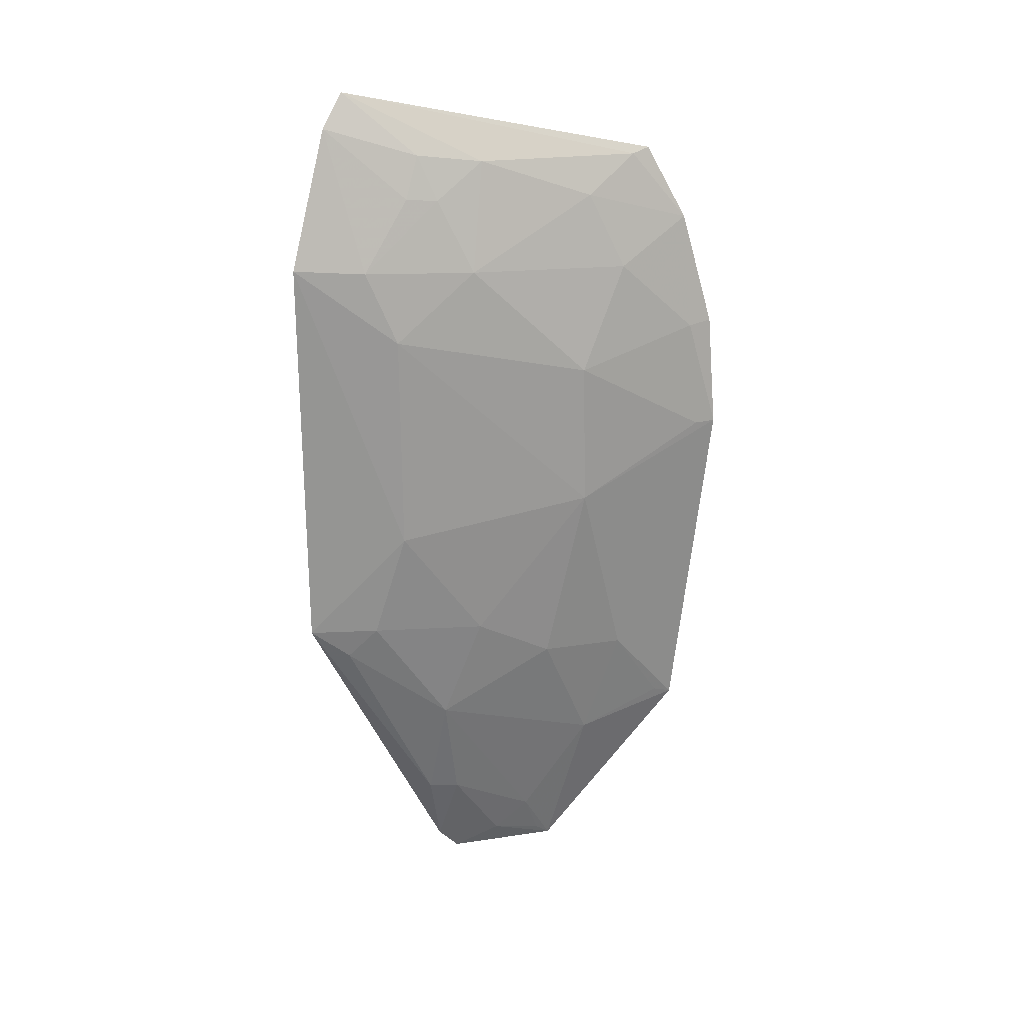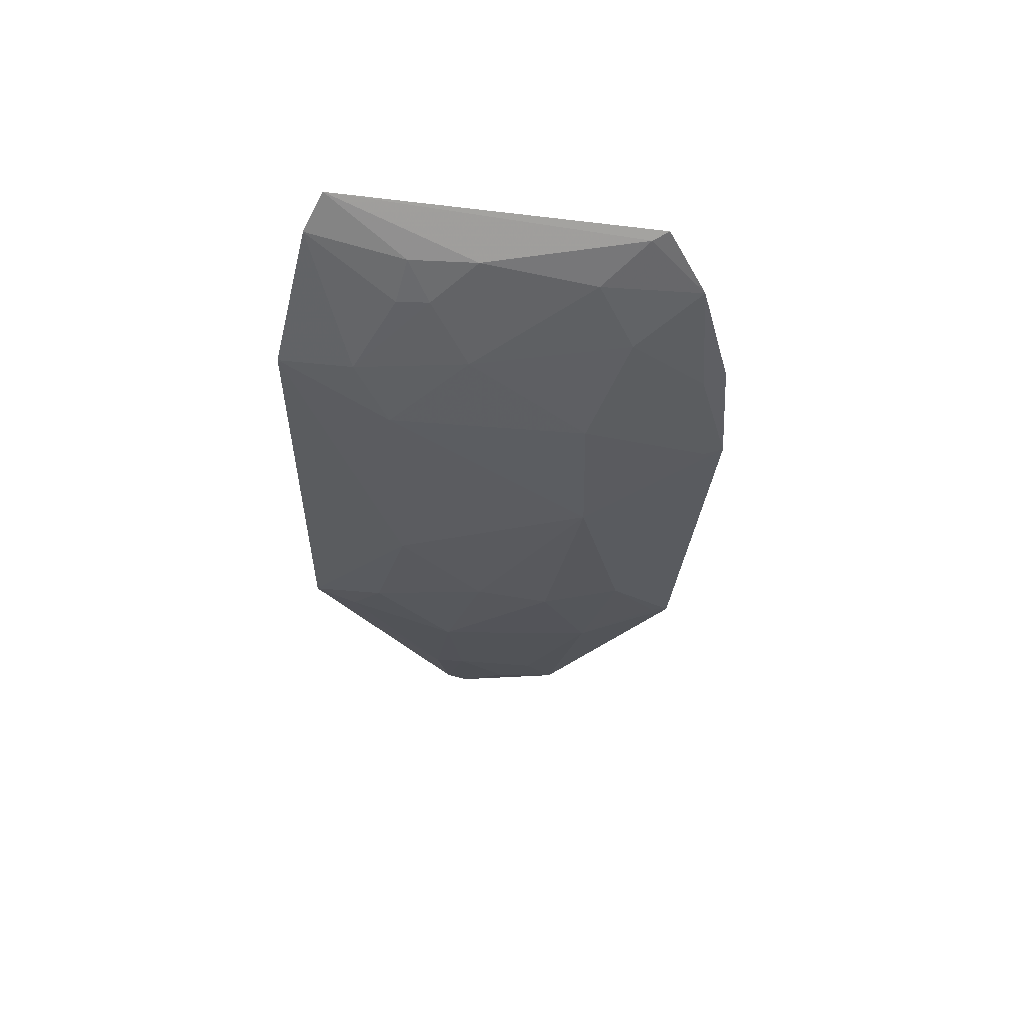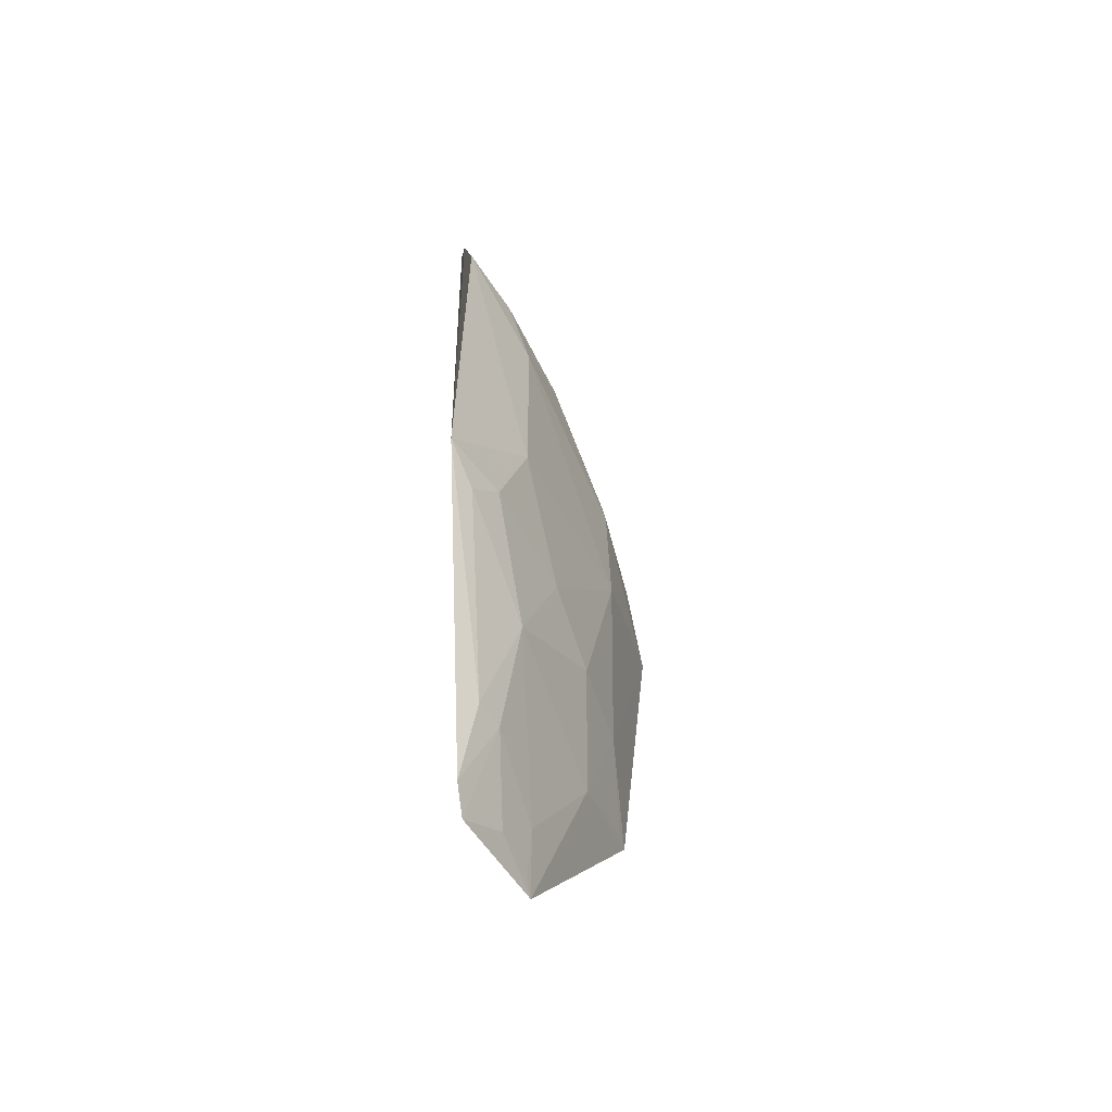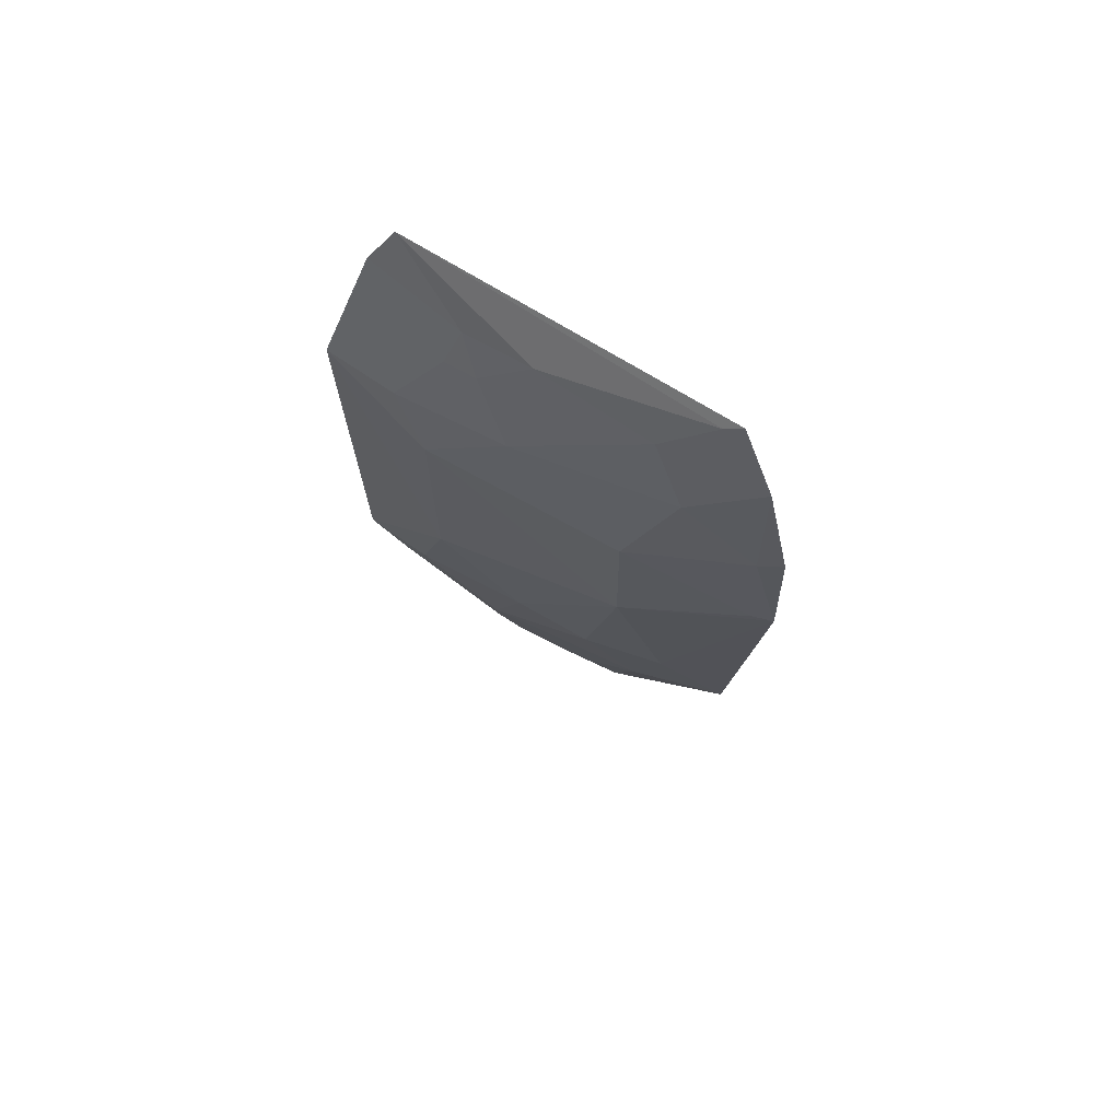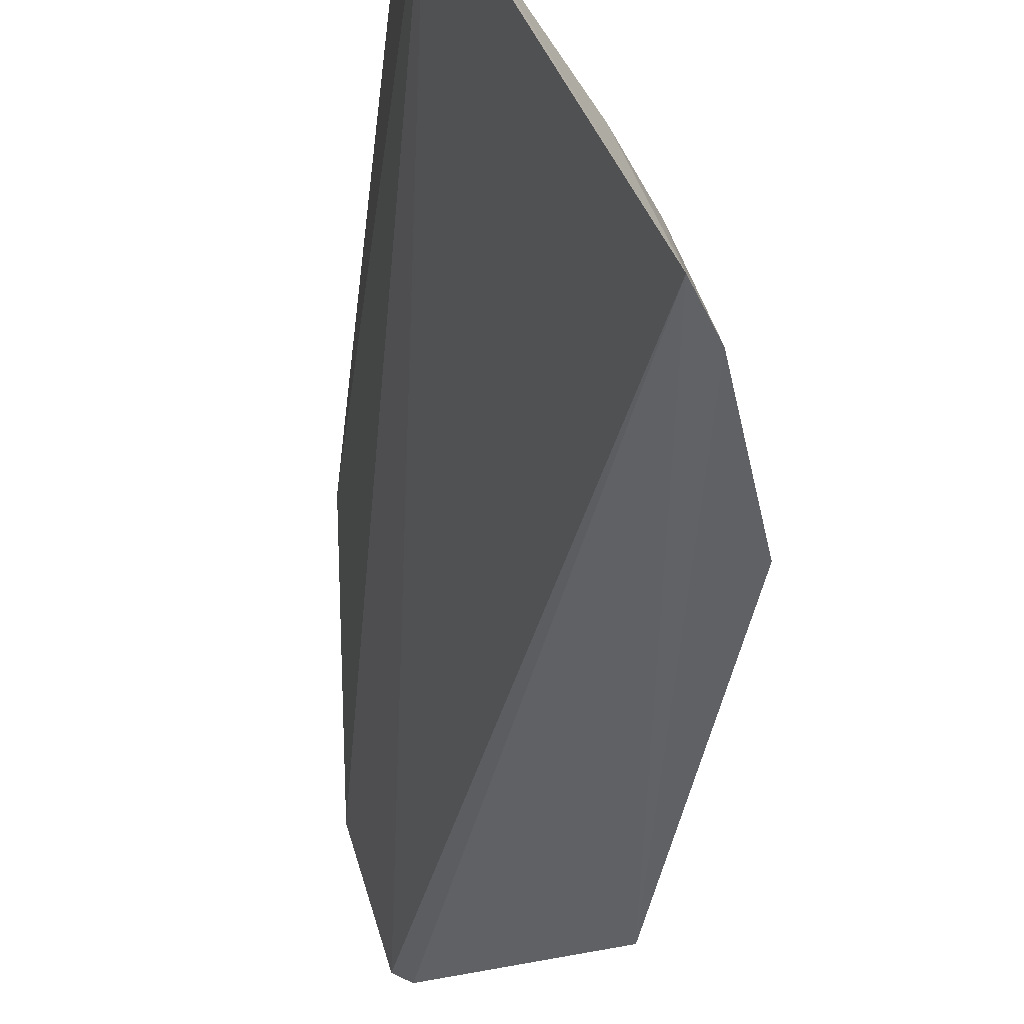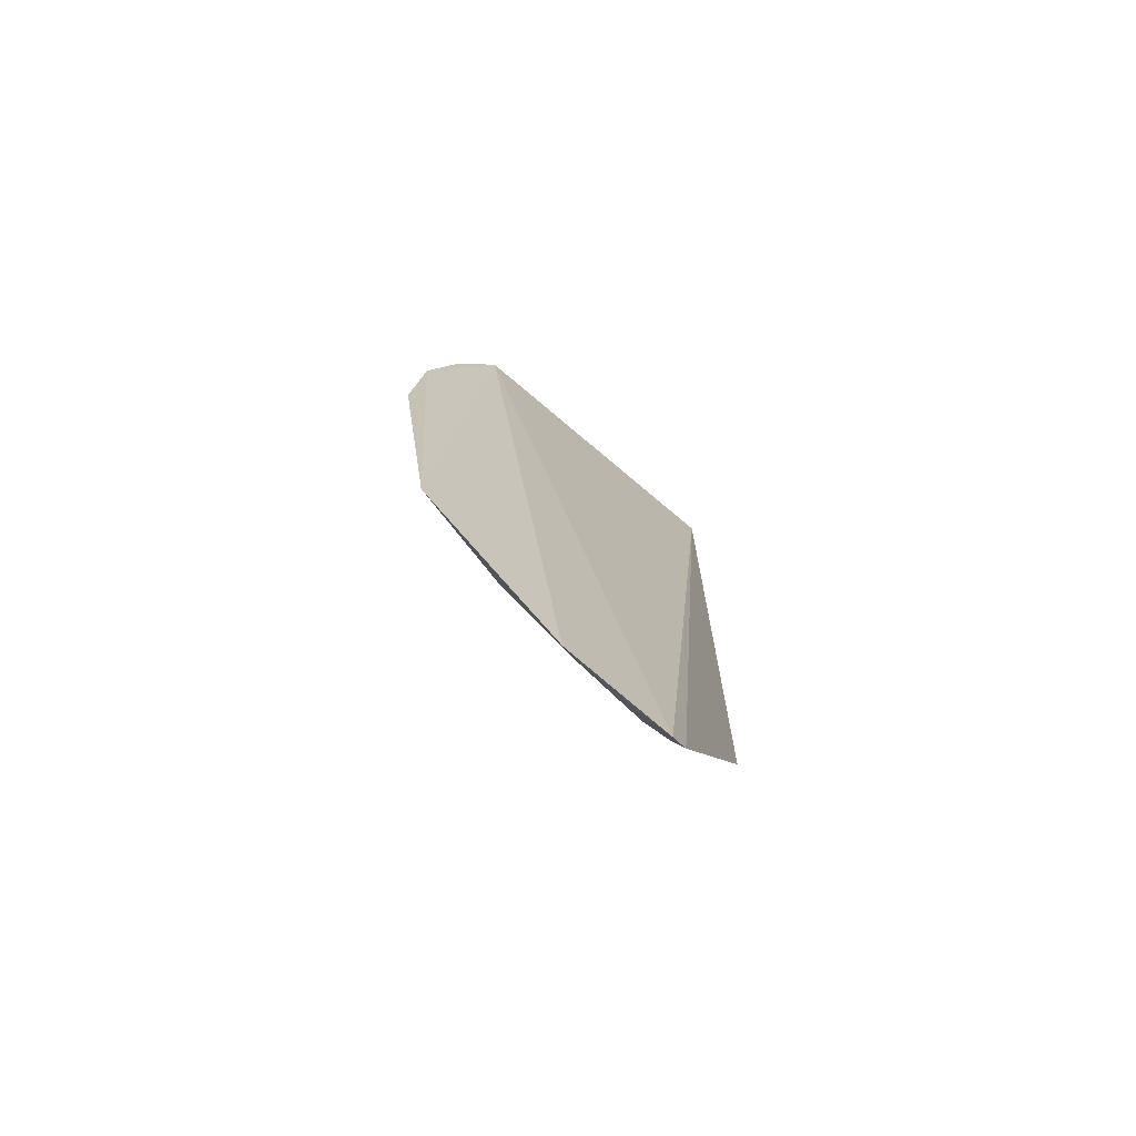
<metadata>
{"format":"obj","ext":"obj","renderer":"f3d","projection":"perspective","resolution":1024,"background":"white","views":[{"elev":21.4,"azim":-77.0,"up":"+Y"},{"elev":54.3,"azim":-71.3,"up":"+Y"},{"elev":-58.4,"azim":-132.4,"up":"+Y"},{"elev":69.1,"azim":-41.9,"up":"+Y"},{"elev":-33.8,"azim":173.4,"up":"+Z"},{"elev":-73.2,"azim":68.6,"up":"+Y"}]}
</metadata>
<code>
v -0.4195 -0.1229 0.2289
v -0.4228 -0.119 0.2241
v -0.4332 -0.1279 0.187
v -0.4548 0.2324 0.1483
v -0.4112 0.09007 0.2999
v -0.4094 0.2075 0.2674
v -0.4308 -0.1167 0.2061
v -0.4446 -0.01277 0.2331
v -0.4098 -0.04486 0.2844
v -0.4585 0.1619 0.2041
v -0.4284 -0.05803 0.2477
v -0.4744 -0.01091 0.1497
v -0.4082 0.1344 0.296
v -0.4439 0.06137 0.2492
v -0.4456 0.2053 0.2045
v -0.4294 -0.1022 0.2203
v -0.4281 -0.0129 0.2626
v -0.4458 -0.08741 0.1907
v -0.4818 0.164 0.1343
v -0.4796 0.0008728 0.1344
v -0.4436 0.1187 0.248
v -0.4734 0.04618 0.1761
v -0.4291 0.1902 0.2467
v -0.4142 0.2054 0.262
v -0.4139 -0.0427 0.2781
v -0.4488 -0.08766 0.1788
v -0.458 -0.04204 0.1891
v -0.4619 0.1914 0.1769
v -0.4384 -0.1189 0.1799
v -0.4637 0.219 0.1429
v -0.415 0.1331 0.2885
v -0.416 0.08988 0.2928
v -0.458 0.001749 0.2056
v -0.4739 0.002325 0.1625
v -0.4737 0.134 0.1754
v -0.4287 0.1607 0.2614
v -0.4748 0.1627 0.1625
v -0.4575 0.1906 0.1888
v -0.4552 0.2083 0.1798
v -0.4092 0.179 0.2835
f 6 1 3
f 6 3 4
f 7 1 2
f 7 3 1
f 9 1 6
f 11 1 9
f 13 9 6
f 13 5 9
f 16 2 1
f 16 1 11
f 16 7 2
f 17 8 11
f 17 14 8
f 17 9 5
f 17 5 14
f 18 3 7
f 18 7 16
f 22 19 20
f 23 15 10
f 24 6 4
f 24 4 15
f 24 15 23
f 25 17 11
f 25 11 9
f 25 9 17
f 26 12 20
f 27 26 18
f 27 12 26
f 27 11 8
f 27 18 16
f 27 16 11
f 29 20 4
f 29 4 3
f 29 26 20
f 29 3 18
f 29 18 26
f 30 20 19
f 30 4 20
f 31 21 5
f 31 5 13
f 32 21 14
f 32 14 5
f 32 5 21
f 33 8 14
f 33 14 22
f 33 27 8
f 34 22 20
f 34 20 12
f 34 12 27
f 34 33 22
f 34 27 33
f 35 19 22
f 35 21 10
f 35 22 14
f 35 14 21
f 36 23 10
f 36 10 21
f 36 21 31
f 37 35 10
f 37 19 35
f 37 30 19
f 37 28 30
f 38 10 15
f 38 37 10
f 38 28 37
f 39 30 28
f 39 15 4
f 39 4 30
f 39 38 15
f 39 28 38
f 40 31 13
f 40 13 6
f 40 36 31
f 40 6 24
f 40 24 23
f 40 23 36

</code>
